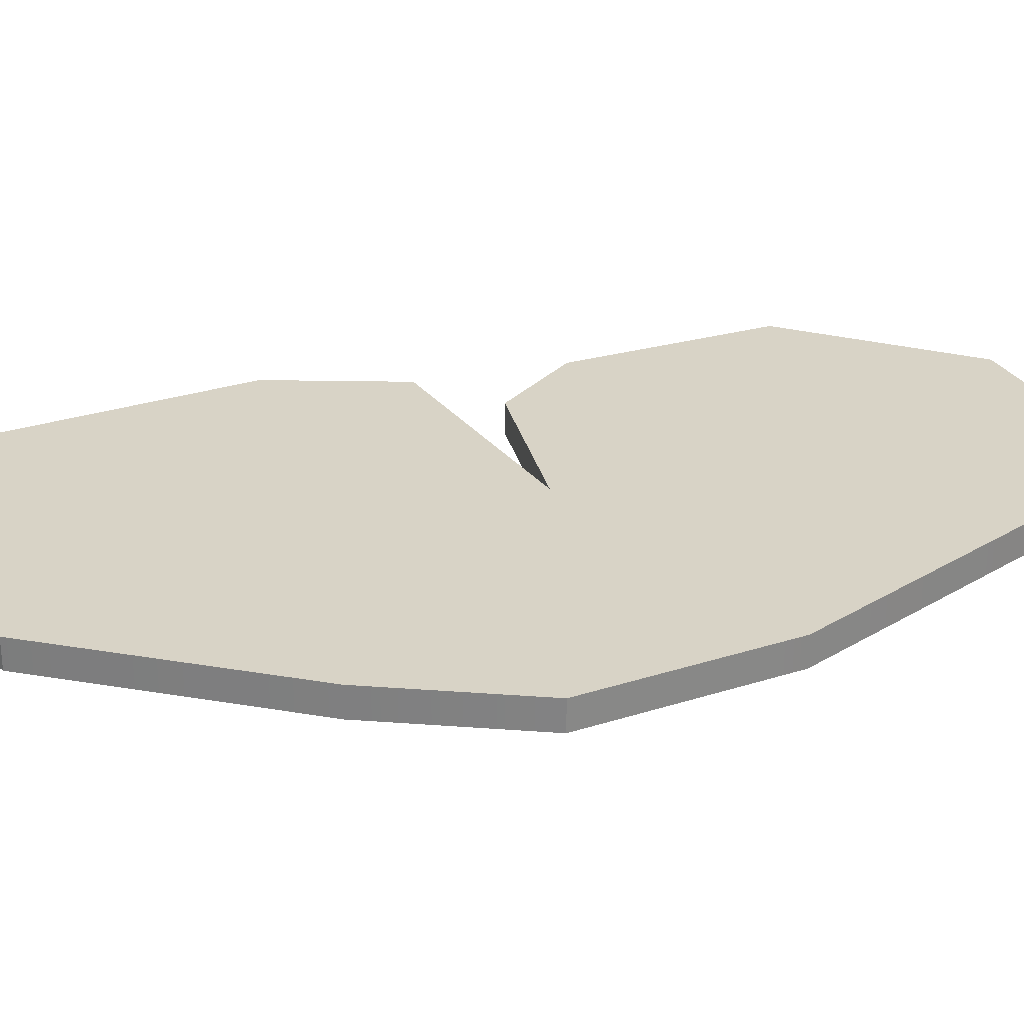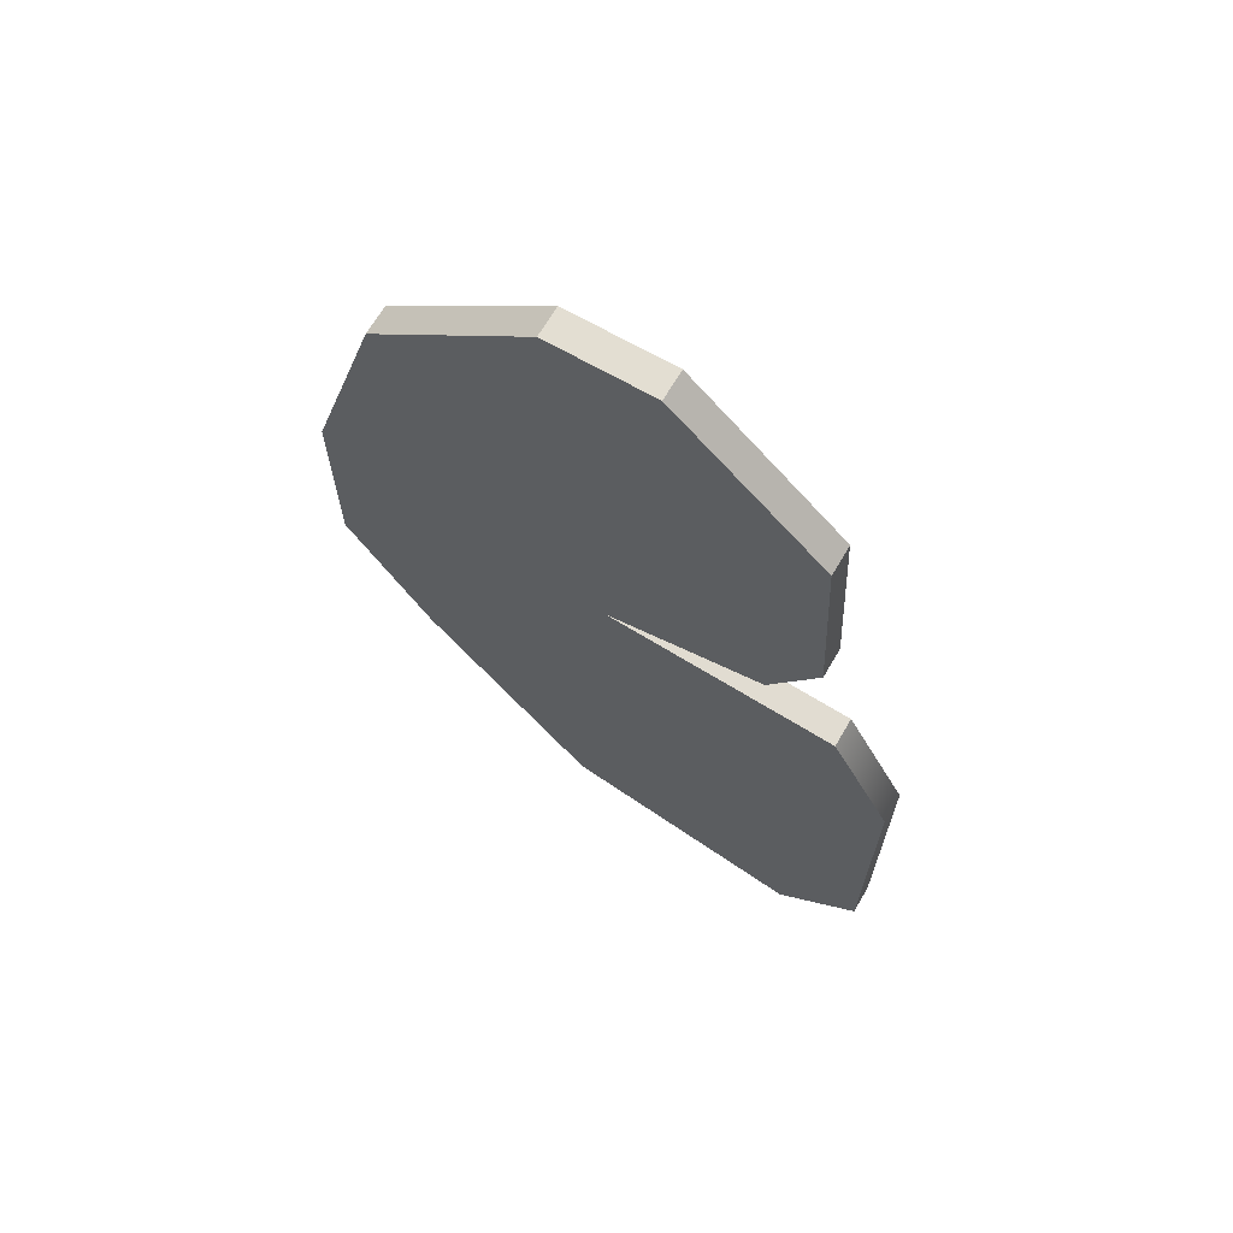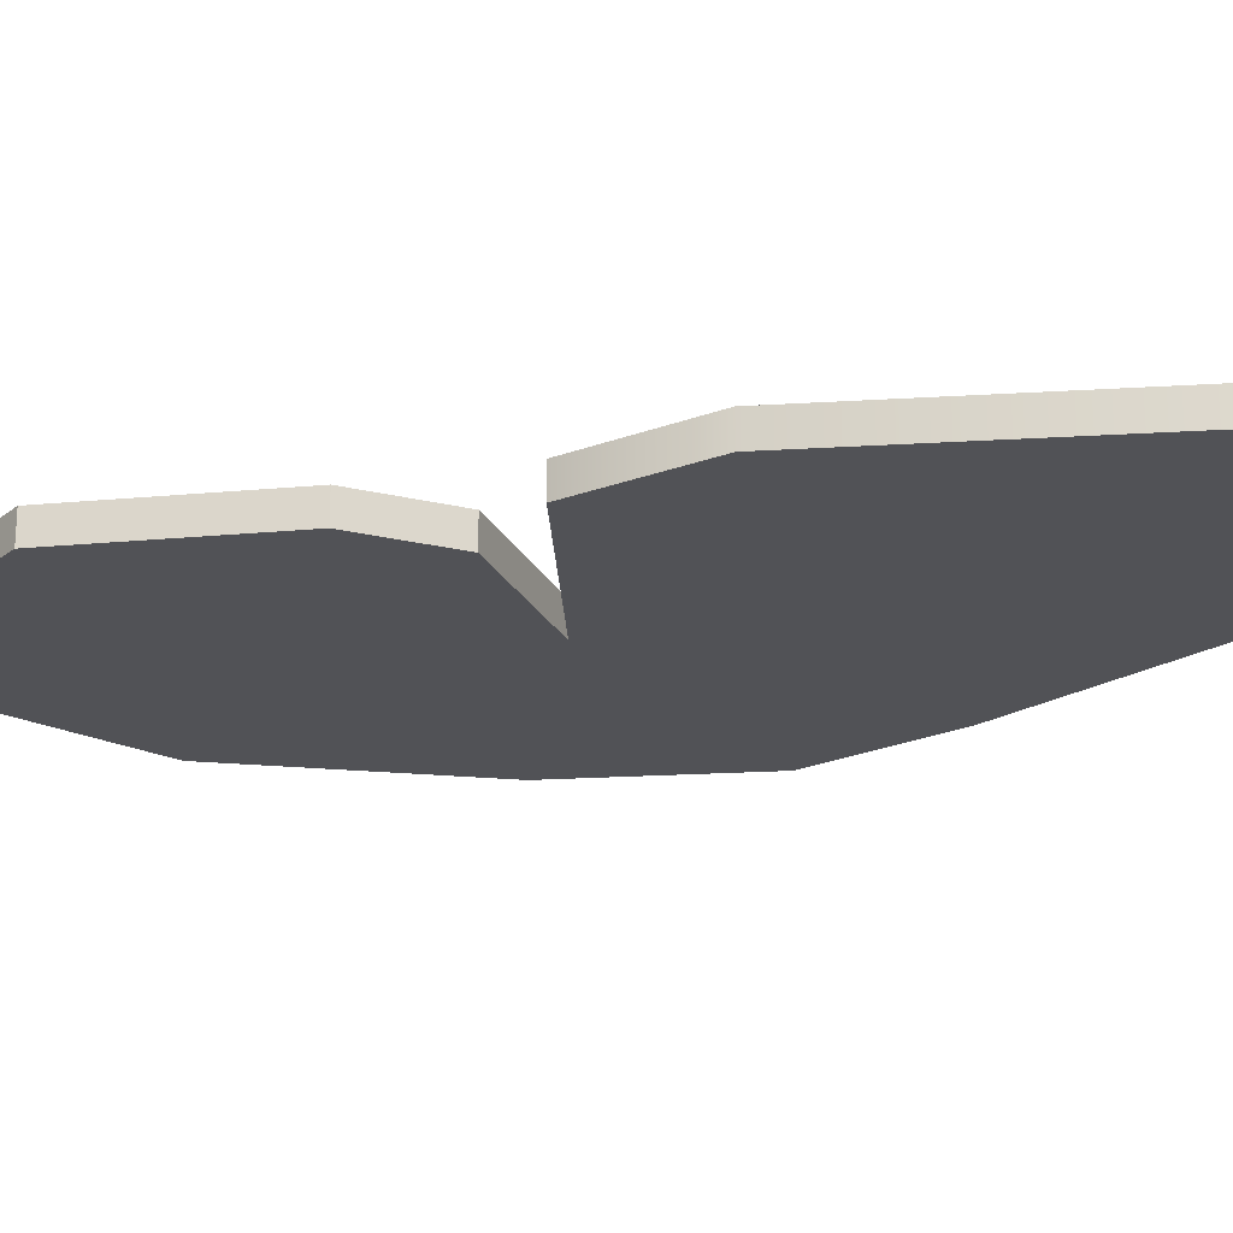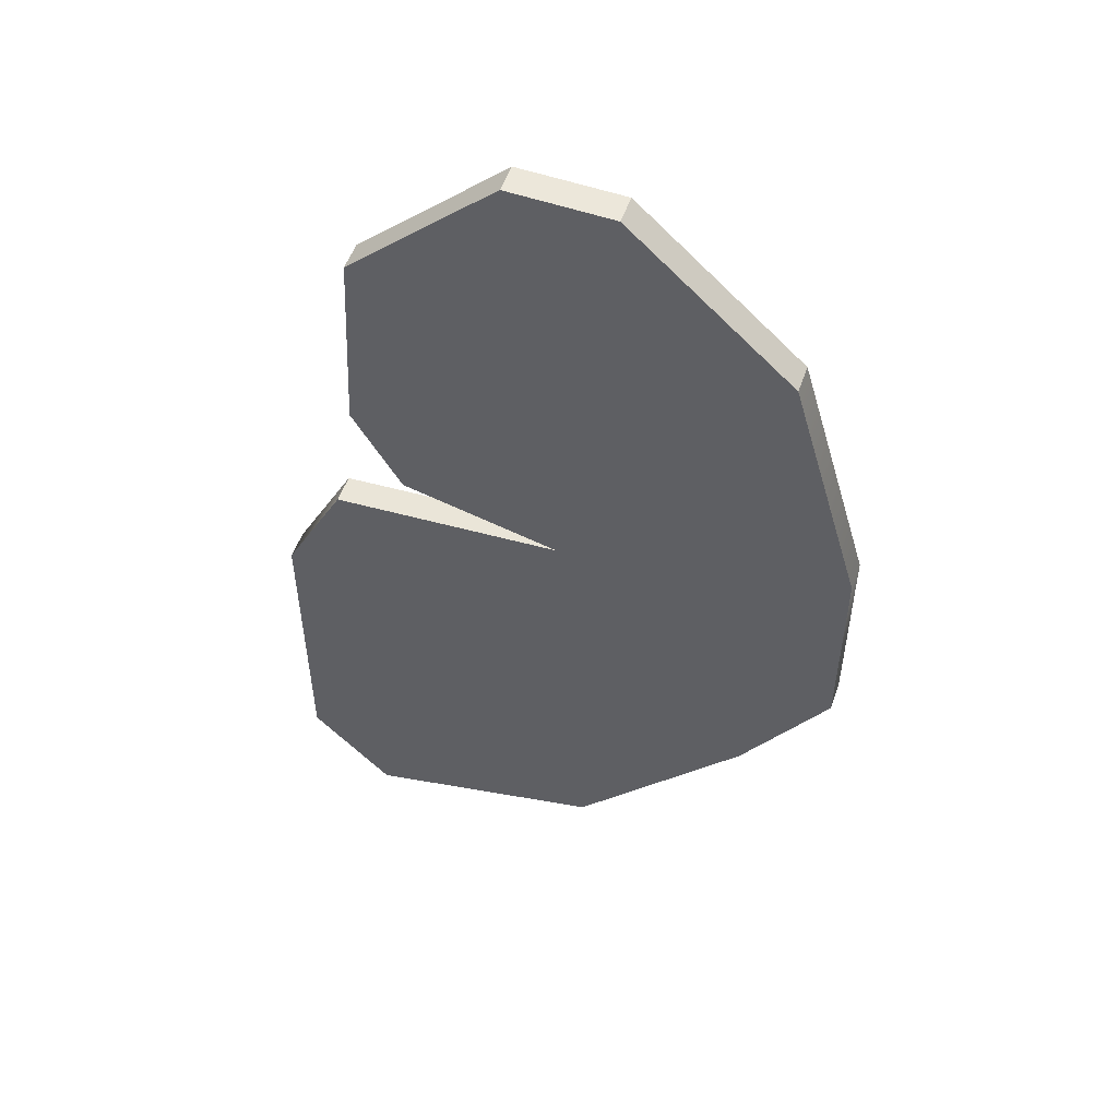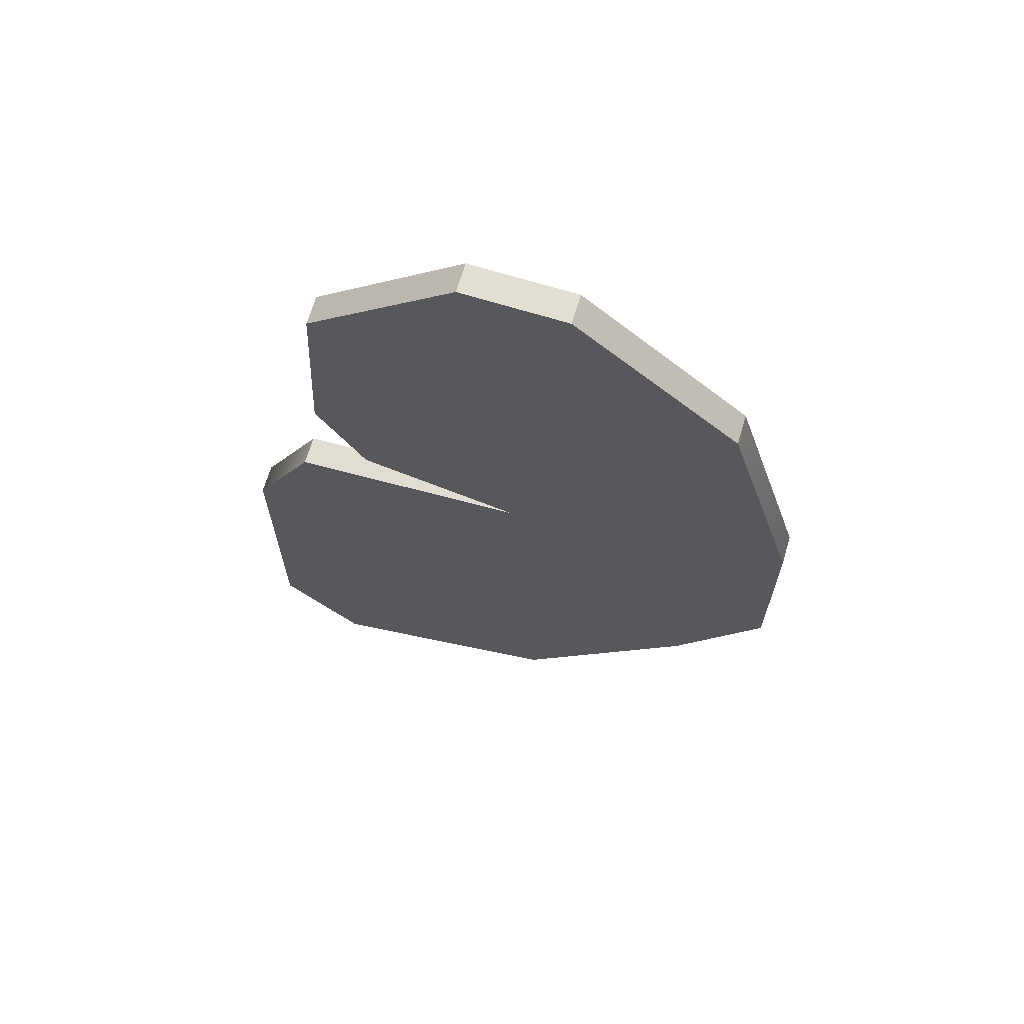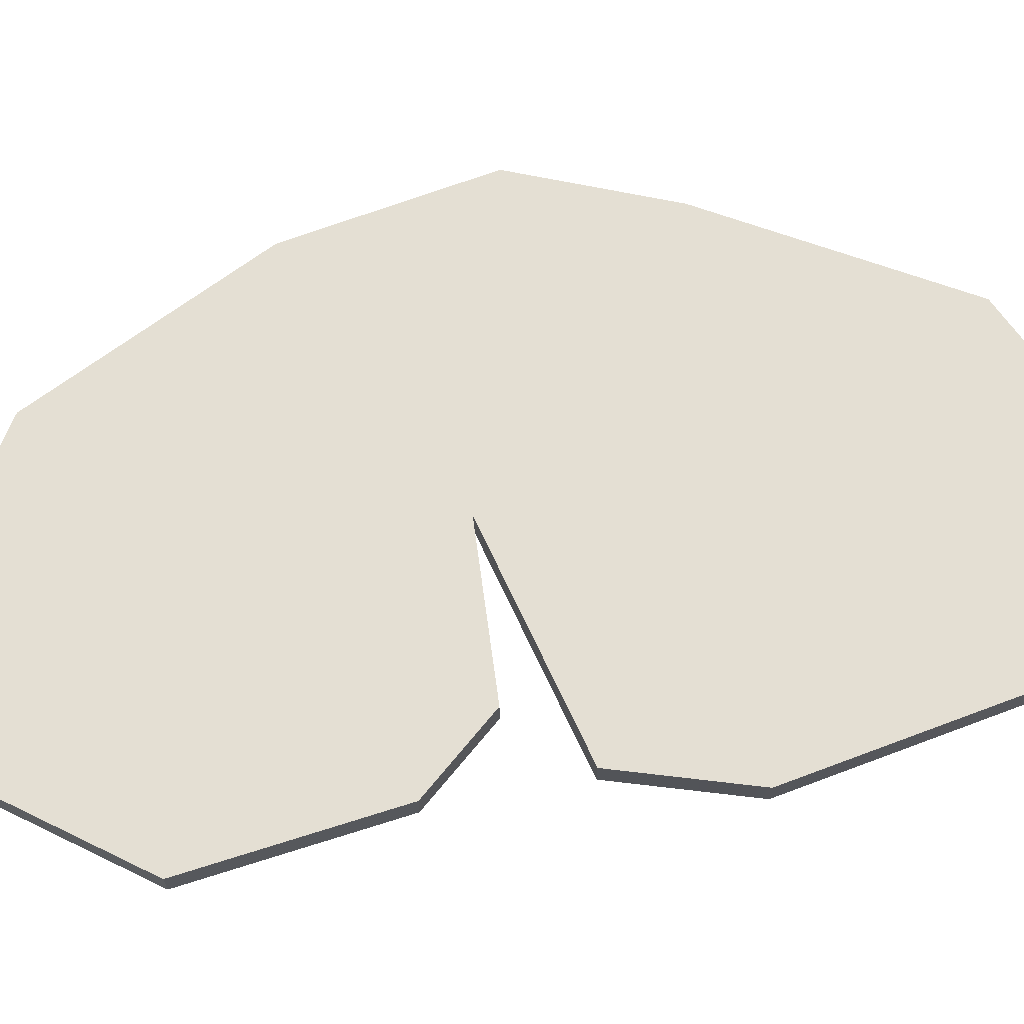
<metadata>
{"format":"obj","ext":"obj","renderer":"f3d","projection":"perspective","resolution":1024,"background":"white","views":[{"elev":28.1,"azim":-116.1,"up":"+Y"},{"elev":68.0,"azim":30.4,"up":"+Z"},{"elev":-21.3,"azim":96.4,"up":"+Y"},{"elev":52.8,"azim":-160.7,"up":"+Z"},{"elev":67.5,"azim":-163.4,"up":"+Z"},{"elev":66.7,"azim":69.2,"up":"+Y"}]}
</metadata>
<code>
v 1.252 -0.25 6.775
v -5.1e-05 -0.25 -0.8877
v -5.1e-05 -0.25 2.54
v 8.937 -0.25 1.116
v 4.957 -0.25 1.387
v 8.343 -0.25 6.931
v 4.431 -0.25 -6.612
v 10.01 -0.25 -0.9307
v 8.608 -0.25 -7.658
v 10 -0.25 -6.238
v 4.019 -0.25 9.275
v 5.792 -0.25 9.314
v 7.678 -0.25 2.022
v 8.525 -0.25 3.478
v 4.279 -0.25 -5.392
v 8.341 -0.25 0.4471
v 9.163 -0.25 -1.392
v 8.089 -0.25 -3.858
v 7.039 -0.25 -4.928
v 4.758 -0.25 7.928
v 5.861 -0.25 5.625
v 7.34 -0.25 2.436
v 5.729 -0.25 7.771
v 7.312 -0.25 6.768
v 7.895 -0.25 3.651
v 4.616 -0.25 1.66
v 4.738 -0.25 0.6891
v 2.072 -0.25 0.6583
v -5.1e-05 -0.25 -3.8e-05
v 1.158 -0.25 0.4465
v 1.642 -0.25 1.093
v 0.8211 -0.25 1.154
v -5.1e-05 -0.25 0.792
v 0.9464 -0.25 -1.246
v 1.659 -0.25 -3.014
v 1.476 -0.25 -3.19
v -5.1e-05 0.25 2.54
v 1.642 0.25 1.093
v 0.8211 0.25 1.154
v 4.279 0.25 -5.392
v 4.738 0.25 0.6891
v 8.341 0.25 0.4471
v 9.163 0.25 -1.392
v 8.089 0.25 -3.858
v 7.039 0.25 -4.928
v 1.252 0.25 6.775
v 4.758 0.25 7.928
v 5.861 0.25 5.625
v 4.616 0.25 1.66
v 5.729 0.25 7.771
v 7.312 0.25 6.768
v 7.34 0.25 2.436
v 7.895 0.25 3.651
v 4.957 0.25 1.387
v 8.937 0.25 1.116
v 10.01 0.25 -0.9307
v 10 0.25 -6.238
v 8.608 0.25 -7.658
v 4.431 0.25 -6.612
v 4.019 0.25 9.275
v 5.792 0.25 9.314
v 8.343 0.25 6.931
v 8.525 0.25 3.478
v 7.678 0.25 2.022
v 2.072 0.25 0.6583
v -5.1e-05 0.25 0.792
v 1.158 0.25 0.4465
v -5.1e-05 0.25 -3.8e-05
v 0.9464 0.25 -1.246
v -5.1e-05 0.25 -0.8877
v 1.659 0.25 -3.014
v 1.476 0.25 -3.19
f 37 38 39
f 40 41 42 43
f 40 43 44 45
f 46 47 48 37
f 37 49 38
f 48 47 50 51
f 52 48 51 53
f 54 55 42 41
f 55 56 43 42
f 56 57 44 43
f 57 58 45 44
f 58 59 40 45
f 46 60 47
f 49 54 38
f 60 61 50 47
f 61 62 51 50
f 62 63 53 51
f 63 64 52 53
f 37 48 52 49
f 64 54 49 52
f 41 65 54
f 40 65 41
f 37 39 66
f 39 38 65 67
f 68 66 39 67
f 38 54 65
f 68 67 69 70
f 71 69 67 65 40
f 71 72 70 69
f 59 72 71 40
f 3 32 31
f 15 17 16 27
f 15 19 18 17
f 1 3 21 20
f 3 31 26
f 21 24 23 20
f 22 25 24 21
f 5 27 16 4
f 4 16 17 8
f 8 17 18 10
f 10 18 19 9
f 9 19 15 7
f 1 20 11
f 26 31 5
f 11 20 23 12
f 12 23 24 6
f 6 24 25 14
f 14 25 22 13
f 3 26 22 21
f 13 22 26 5
f 27 5 28
f 15 27 28
f 3 33 32
f 32 30 28 31
f 29 30 32 33
f 31 28 5
f 29 2 34 30
f 35 15 28 30 34
f 35 34 2 36
f 7 15 35 36
f 3 1 46 37
f 5 4 55 54
f 4 8 56 55
f 8 10 57 56
f 10 9 58 57
f 9 7 59 58
f 1 11 60 46
f 11 12 61 60
f 12 6 62 61
f 6 14 63 62
f 14 13 64 63
f 13 5 54 64
f 33 3 37 66
f 29 33 66 68
f 2 29 68 70
f 36 2 70 72
f 7 36 72 59

</code>
